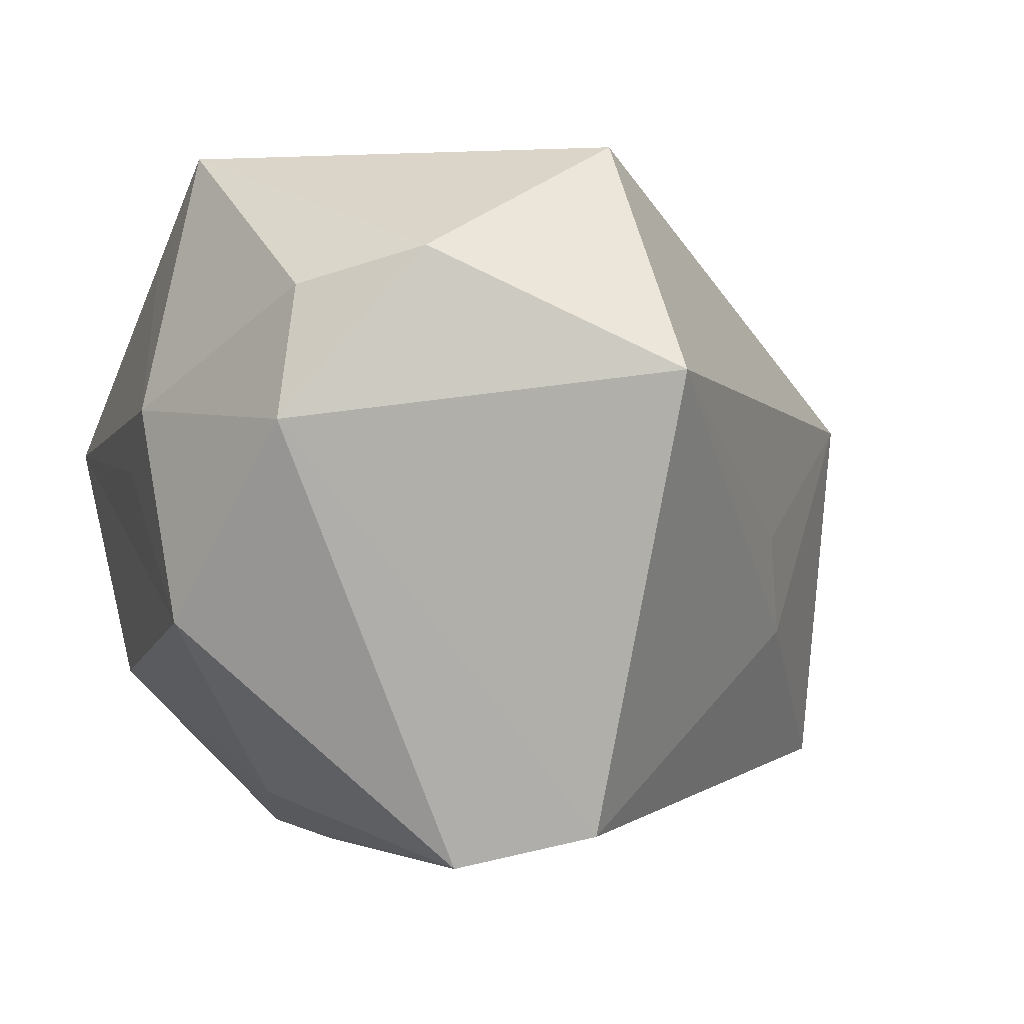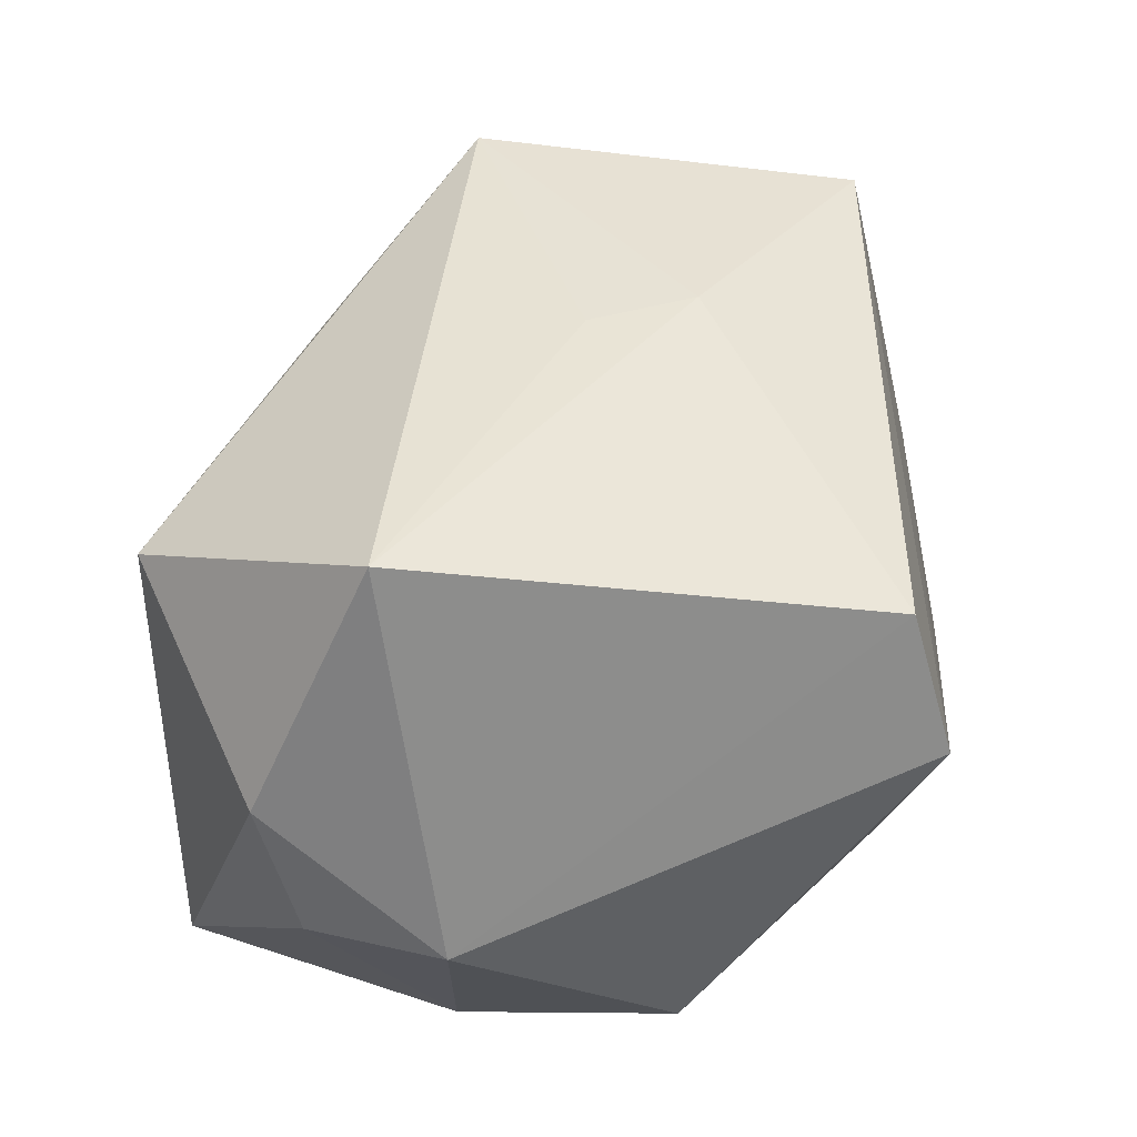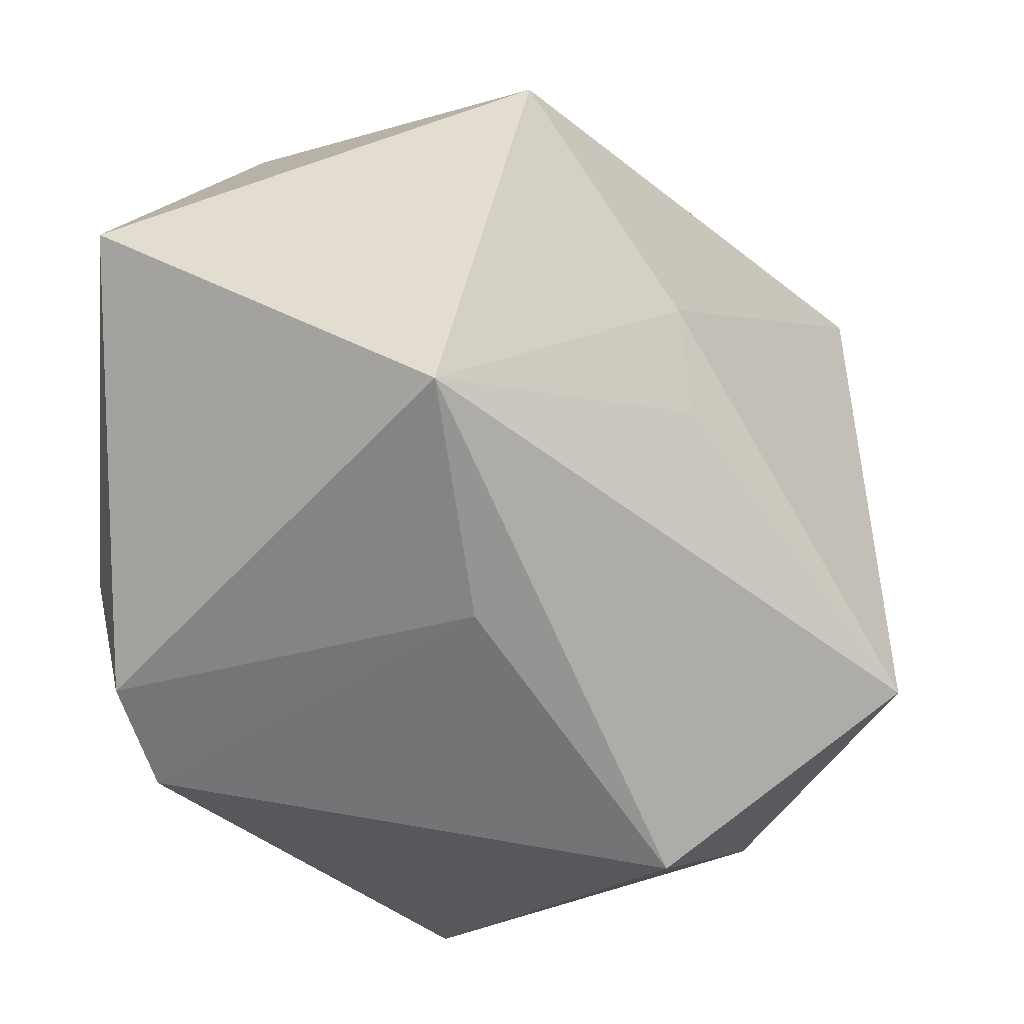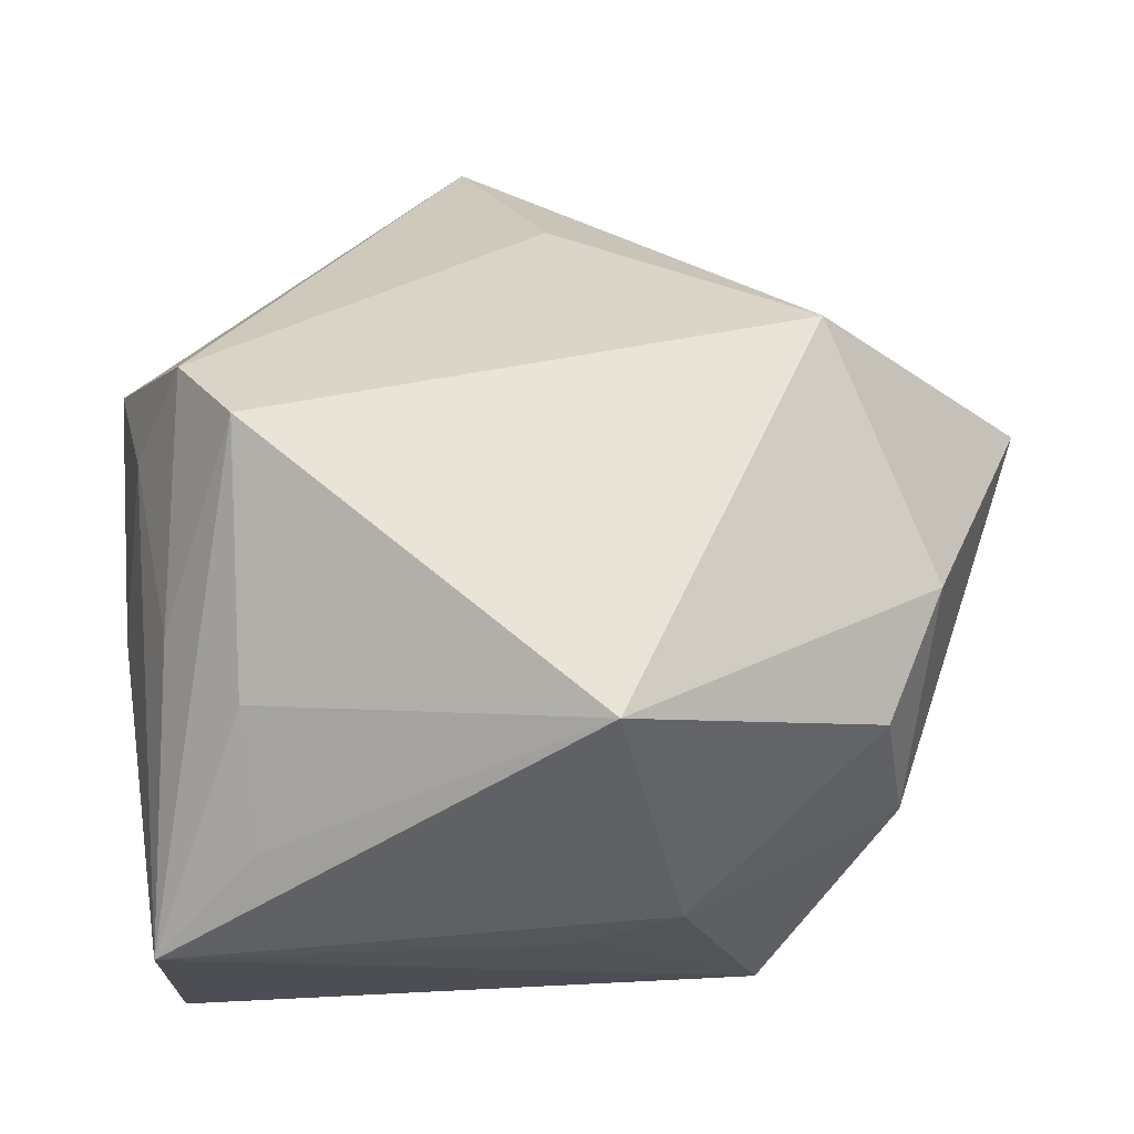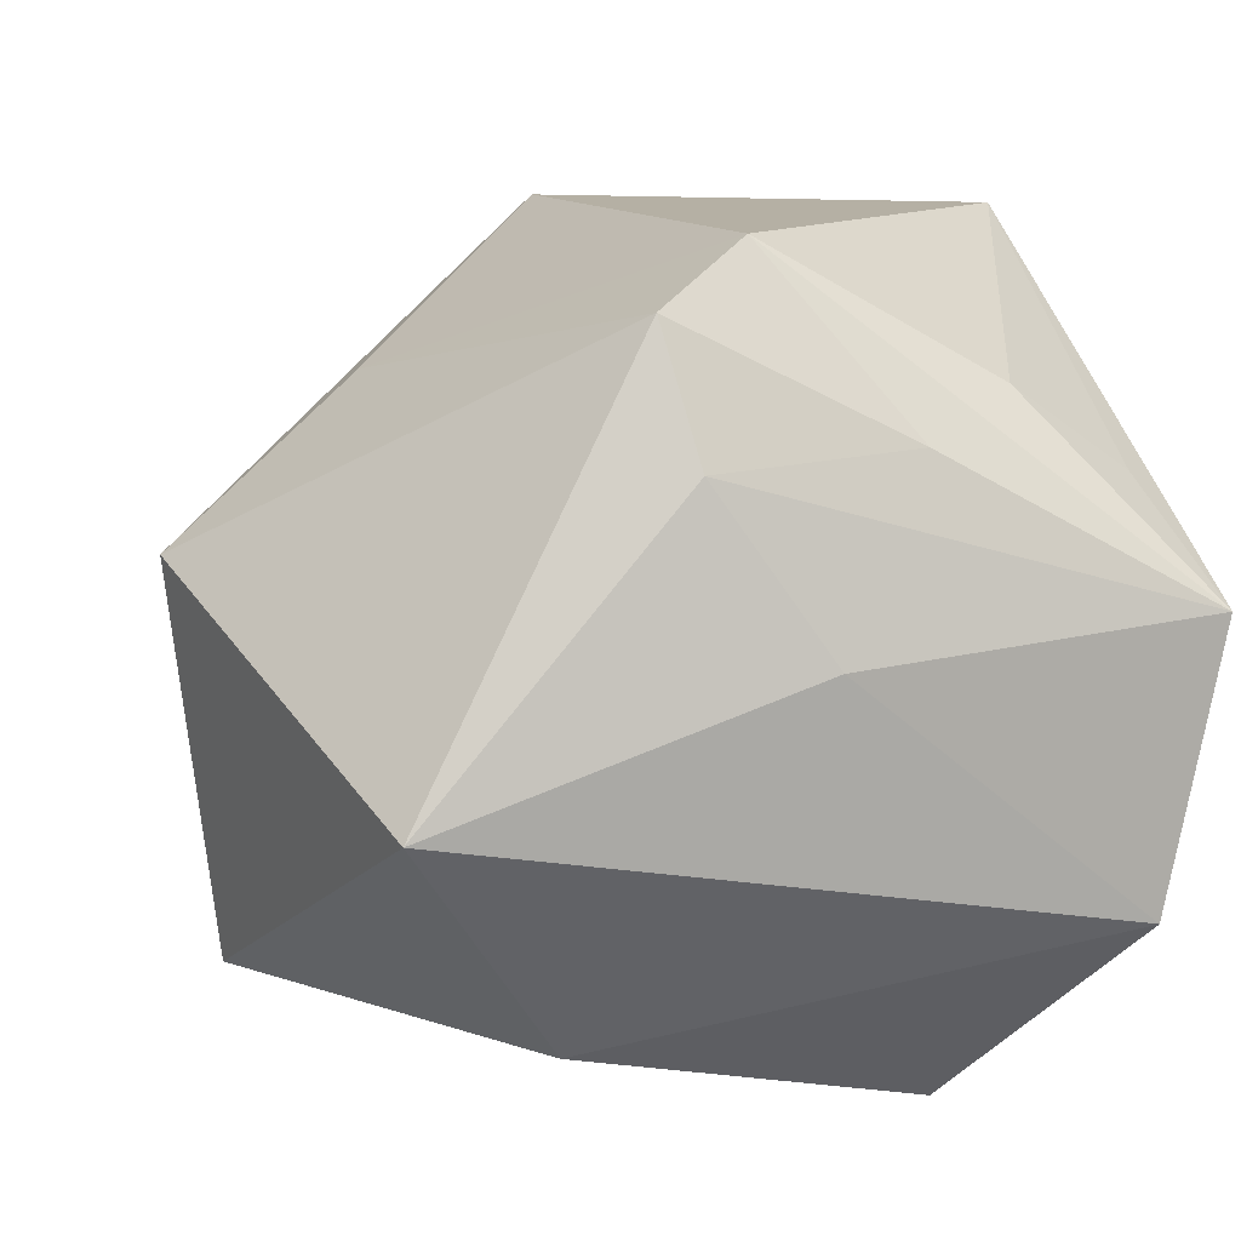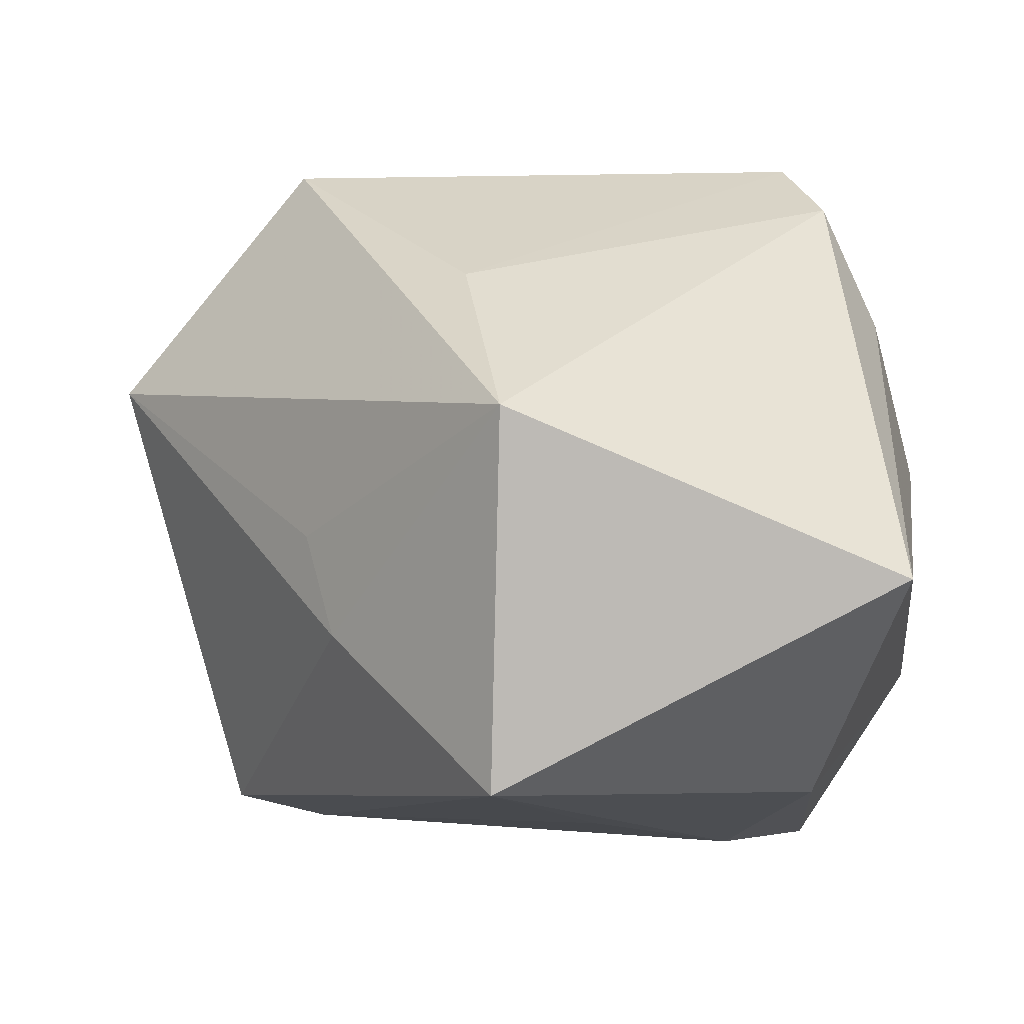
<metadata>
{"format":"obj","ext":"obj","renderer":"f3d","projection":"perspective","resolution":1024,"background":"white","views":[{"elev":-0.1,"azim":69.1,"up":"+Z"},{"elev":1.3,"azim":94.1,"up":"+Y"},{"elev":62.7,"azim":11.3,"up":"+Y"},{"elev":60.8,"azim":-7.6,"up":"+Z"},{"elev":11.6,"azim":-107.1,"up":"+Z"},{"elev":-1.0,"azim":-171.3,"up":"+Z"}]}
</metadata>
<code>
v 0.0003892 0.05553 0.01078
v 0.03569 -0.03263 0.02586
v -0.04492 0.04126 -0.00871
v -0.04492 -0.0007558 0.004448
v -0.03136 -0.0359 0.01988
v 0.02195 -0.04363 -0.0135
v 0.02789 0.03228 -0.003682
v -0.03281 0.02327 -0.03465
v -0.02984 -0.01667 -0.04382
v 0.03429 0.007117 0.04388
v 0.03629 -0.0135 -0.04229
v -0.04371 -0.03469 -0.02315
v -0.01193 -0.01408 -0.04446
v -0.04052 0.01153 0.02287
v 0.04419 0.001277 -0.03825
v -0.0312 -0.02293 0.02901
v -0.005997 0.02095 -0.03914
v 0.05842 0.006358 0.01561
v 0.03782 -0.03545 0.01022
v 0.0006568 -0.04414 0.004668
v 0.002288 0.04998 -0.03317
v -0.01717 -0.02412 -0.03715
v -0.03882 -0.01142 0.02428
v 0.006422 -0.03683 0.04388
v -0.02856 0.003323 0.04388
v 0.02403 0.03502 -0.0157
v -0.005814 -0.03937 0.03005
v 0.01251 -0.04544 0.01205
v -0.03414 0.01413 0.03727
v 0.008071 0.03323 0.02787
v -0.003966 -0.02512 -0.03688
v -0.04384 -0.04118 0.007718
v 0.04346 -0.01946 0.03012
v -0.02053 -0.003071 -0.04386
f 6 11 19
f 15 11 21
f 19 11 15
f 10 24 33
f 25 24 10
f 25 16 24
f 32 16 25
f 34 8 21
f 10 1 30
f 30 1 29
f 30 25 10
f 29 25 30
f 21 8 3
f 3 1 21
f 29 1 3
f 32 6 20
f 28 6 19
f 28 20 6
f 32 20 28
f 18 1 10
f 10 33 18
f 19 15 18
f 18 33 19
f 19 33 2
f 2 33 24
f 2 28 19
f 24 28 2
f 32 24 5
f 5 16 32
f 24 16 5
f 32 25 23
f 23 25 29
f 21 11 17
f 17 34 21
f 11 34 17
f 8 34 9
f 29 3 14
f 14 3 4
f 14 23 29
f 14 4 32
f 32 23 14
f 27 24 32
f 32 28 27
f 27 28 24
f 1 18 7
f 26 15 21
f 26 18 15
f 26 7 18
f 21 1 26
f 1 7 26
f 8 9 12
f 12 3 8
f 12 6 32
f 32 4 12
f 4 3 12
f 11 6 31
f 31 9 11
f 6 12 31
f 13 34 11
f 11 9 13
f 13 9 34
f 22 12 9
f 9 31 22
f 22 31 12

</code>
